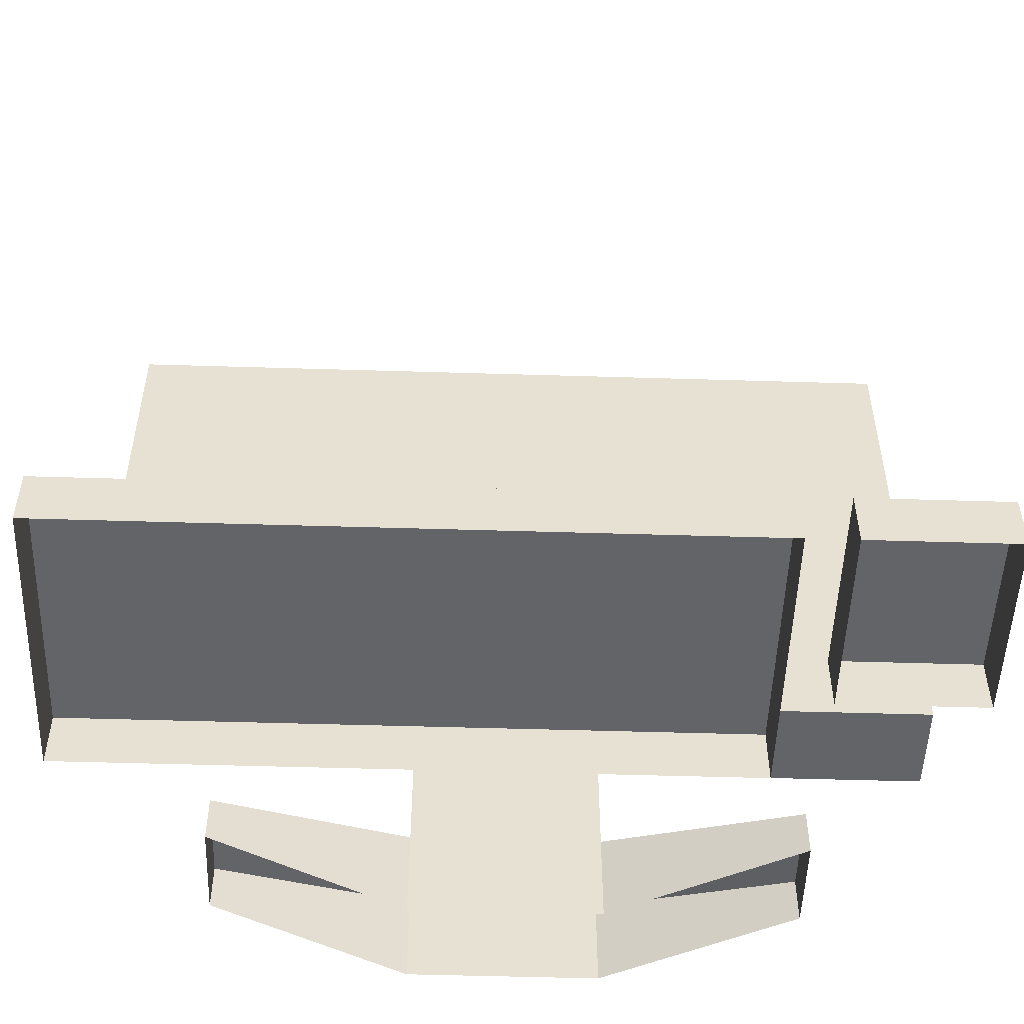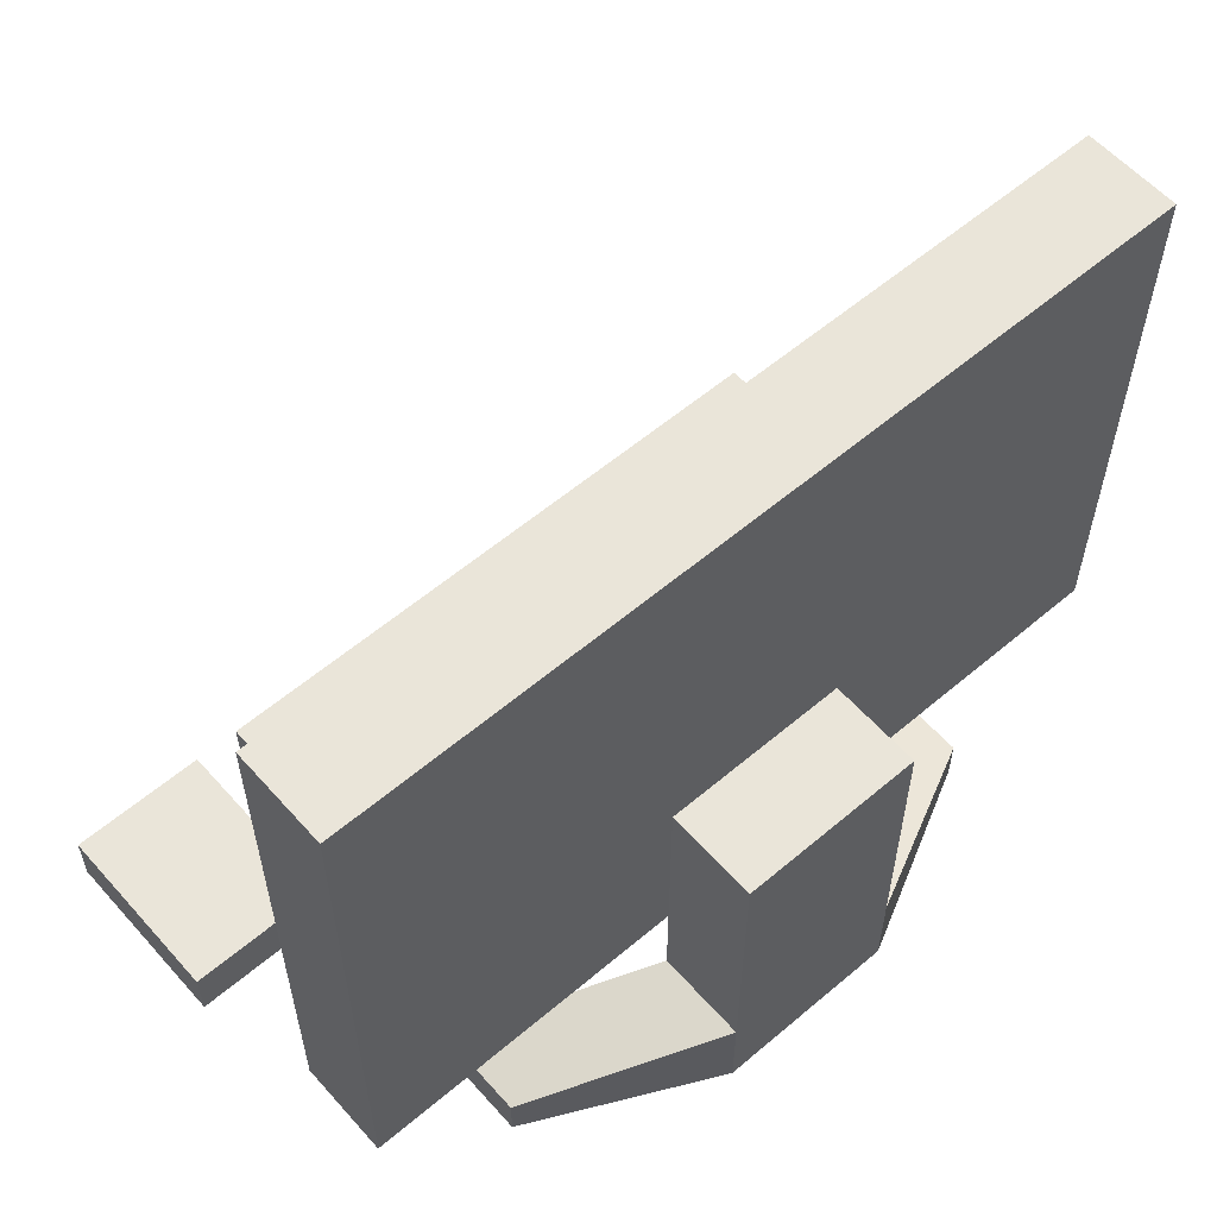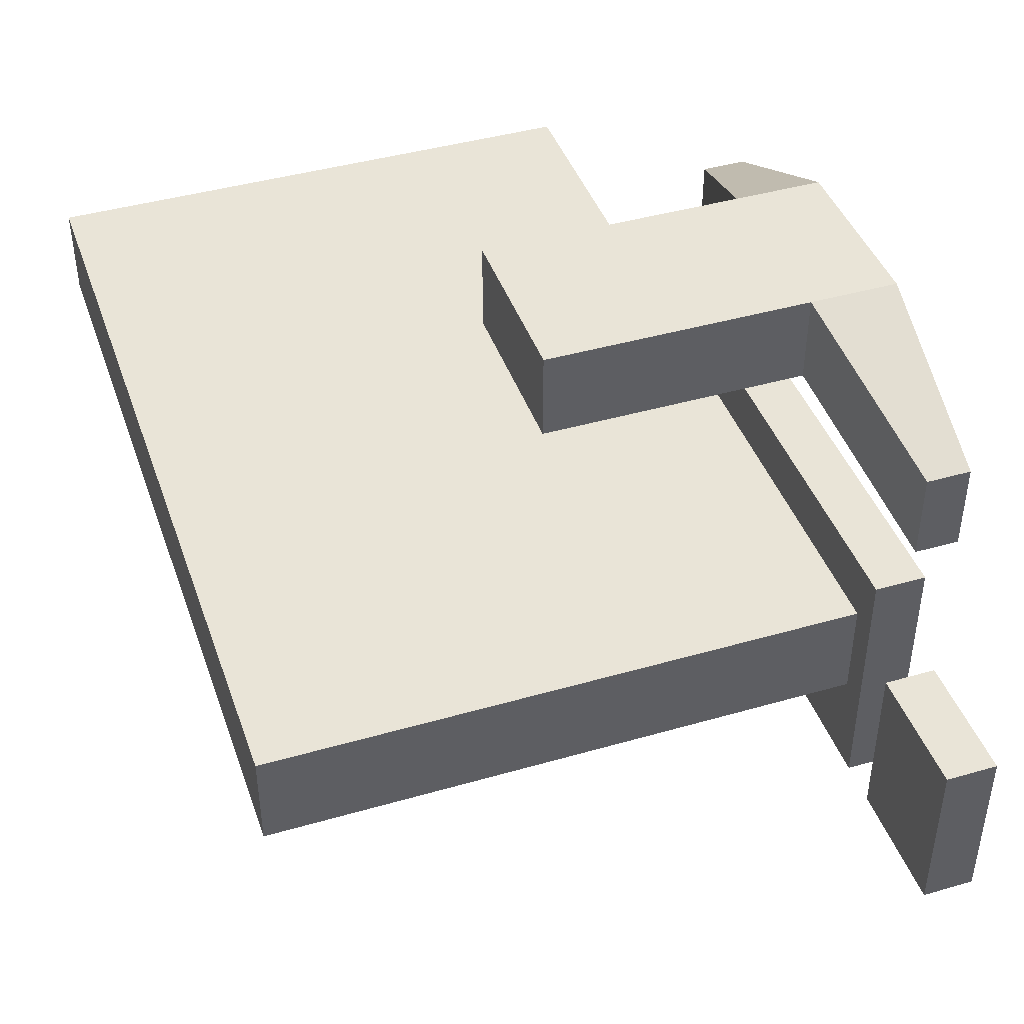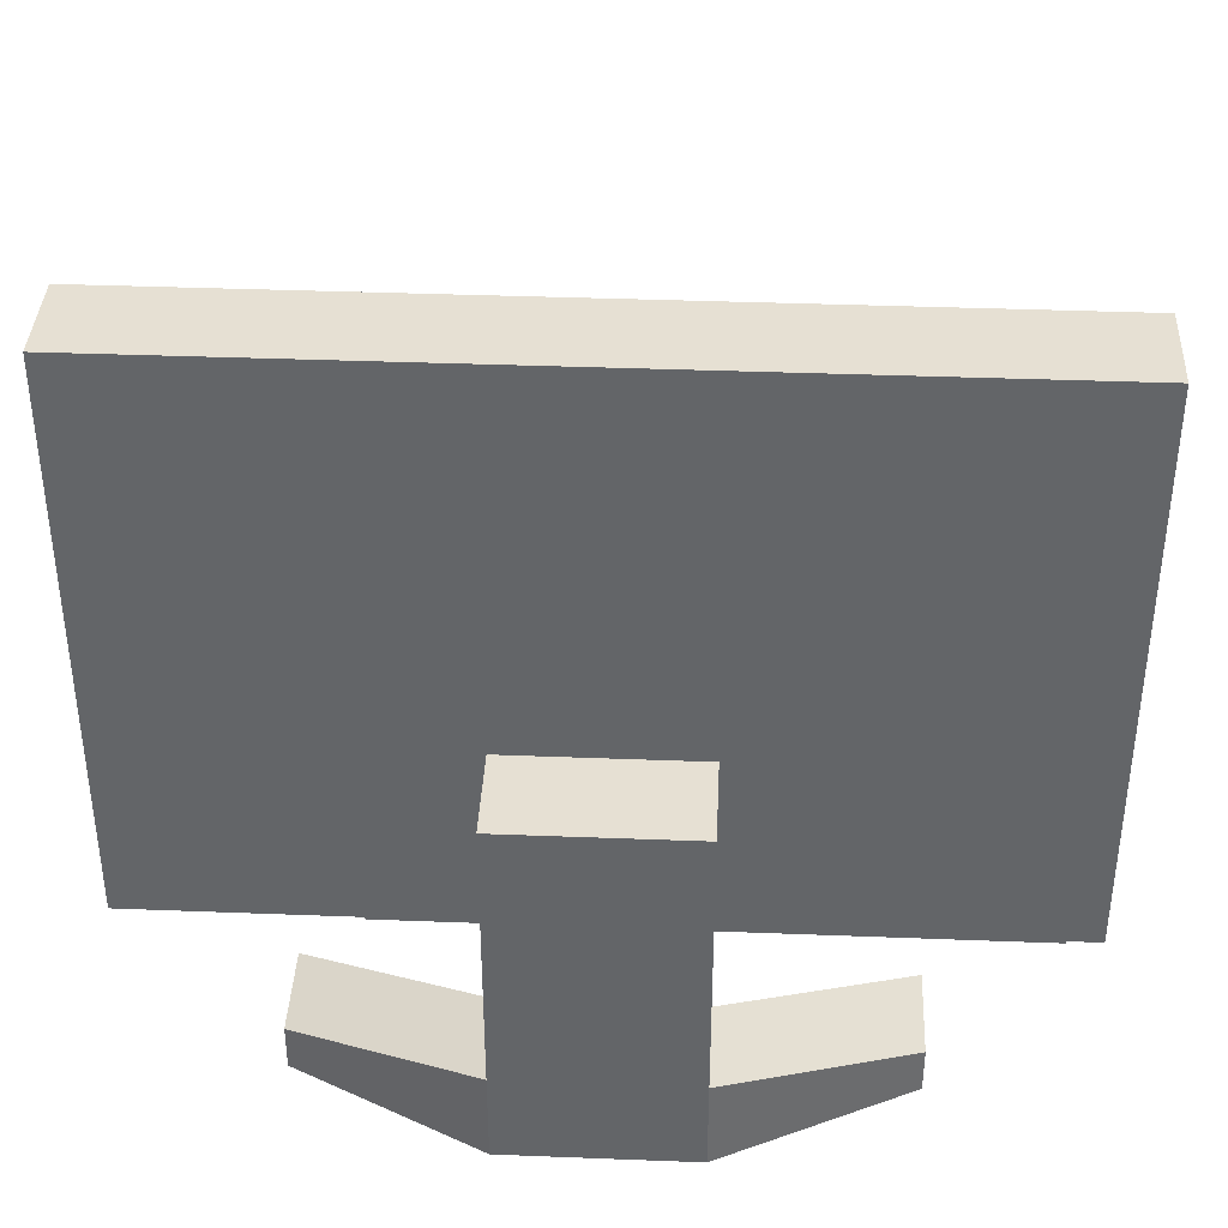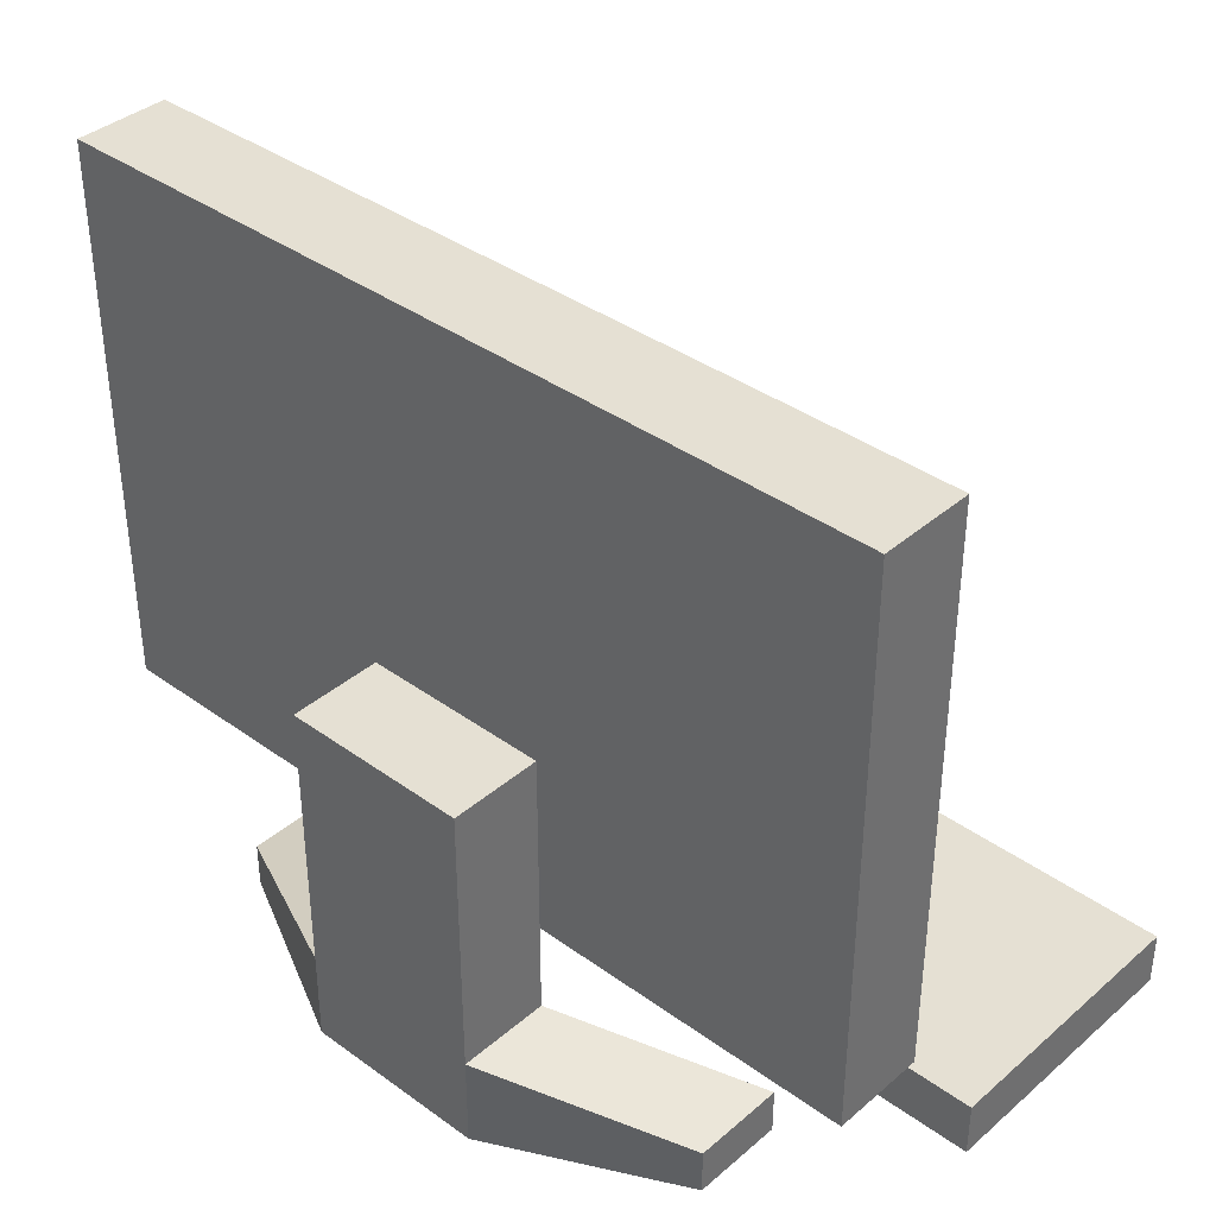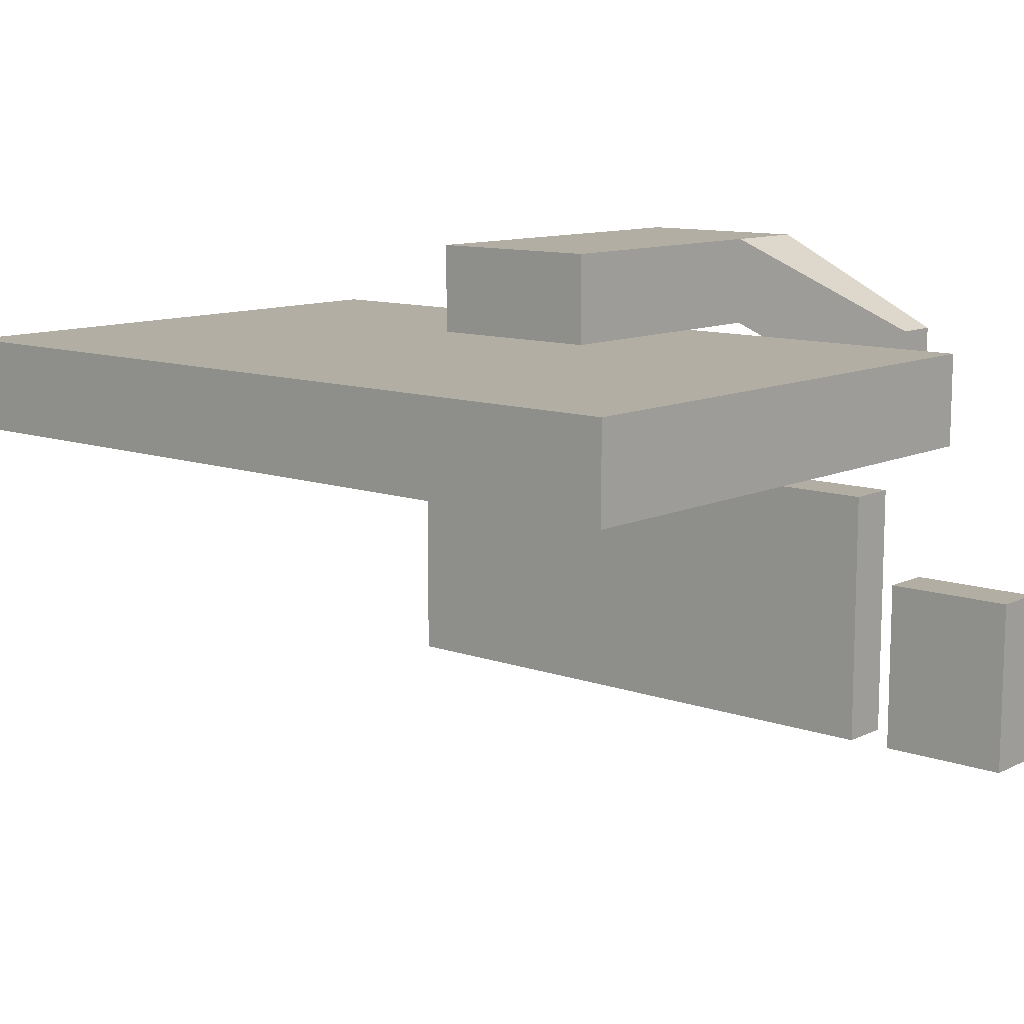
<metadata>
{"format":"obj","ext":"obj","renderer":"f3d","projection":"perspective","resolution":1024,"background":"white","views":[{"elev":-51.2,"azim":178.1,"up":"+Y"},{"elev":58.2,"azim":-41.2,"up":"+Y"},{"elev":42.8,"azim":-108.9,"up":"+Z"},{"elev":38.3,"azim":2.8,"up":"+Y"},{"elev":37.9,"azim":42.6,"up":"+Y"},{"elev":11.0,"azim":-139.1,"up":"+Z"}]}
</metadata>
<code>
o Cube.001
v 0.4409 -0.3 -0.009091
v 0.4409 0.3 -0.009091
v 0.4409 -0.3 0.09091
v 0.4409 0.3 0.09091
v -0.4591 -0.3 -0.009091
v -0.4591 0.3 -0.009091
v -0.4591 -0.3 0.09091
v -0.4591 0.3 0.09091
v 0.4409 -0.5 -0.4091
v 0.4409 -0.44 -0.4091
v 0.4409 -0.5 -0.1091
v 0.4409 -0.44 -0.1091
v -0.2591 -0.5 -0.4091
v -0.2591 -0.44 -0.4091
v -0.2591 -0.5 -0.1091
v -0.2591 -0.44 -0.1091
v -0.3091 -0.5 -0.4091
v -0.3091 -0.44 -0.4091
v -0.3091 -0.5 -0.2091
v -0.3091 -0.44 -0.2091
v -0.4591 -0.5 -0.4091
v -0.4591 -0.44 -0.4091
v -0.4591 -0.5 -0.2091
v -0.4591 -0.44 -0.2091
v 0.09091 -0.4 0.09091
v 0.09091 -0.1 0.09091
v 0.09091 -0.4 0.1909
v 0.09091 -0.1 0.1909
v -0.1091 -0.4 0.09091
v -0.1091 -0.1 0.09091
v -0.1091 -0.4 0.1909
v -0.1091 -0.1 0.1909
v 0.09091 -0.5 0.1909
v 0.09091 -0.5 0.09091
v -0.1091 -0.5 0.1909
v -0.1091 -0.5 0.09091
v -0.3091 -0.45 -0.009091
v -0.3091 -0.45 0.09091
v -0.3091 -0.5 -0.009091
v -0.3091 -0.5 0.09091
v 0.2909 -0.45 0.09091
v 0.2909 -0.45 -0.009091
v 0.2909 -0.5 0.09091
v 0.2909 -0.5 -0.009091
g Cube.001_Cube.001_Material
f 3 7 5 1
f 7 8 6 5
f 3 4 8 7
f 1 2 4 3
f 8 4 2 6
f 9 10 12 11
f 11 12 16 15
f 15 16 14 13
f 13 14 10 9
f 16 12 10 14
f 17 18 20 19
f 19 20 24 23
f 23 24 22 21
f 21 22 18 17
f 24 20 18 22
f 25 26 28 27
f 27 28 32 31
f 31 32 30 29
f 29 30 26 25
f 27 31 35 33
f 32 28 26 30
f 27 33 43 41
f 29 36 39 37
f 29 25 34 36
f 38 37 39 40
f 31 29 37 38
f 35 31 38 40
f 42 41 43 44
f 25 27 41 42
f 34 25 42 44
g Cube.001_Cube.001_Material.001
f 5 6 2 1

</code>
